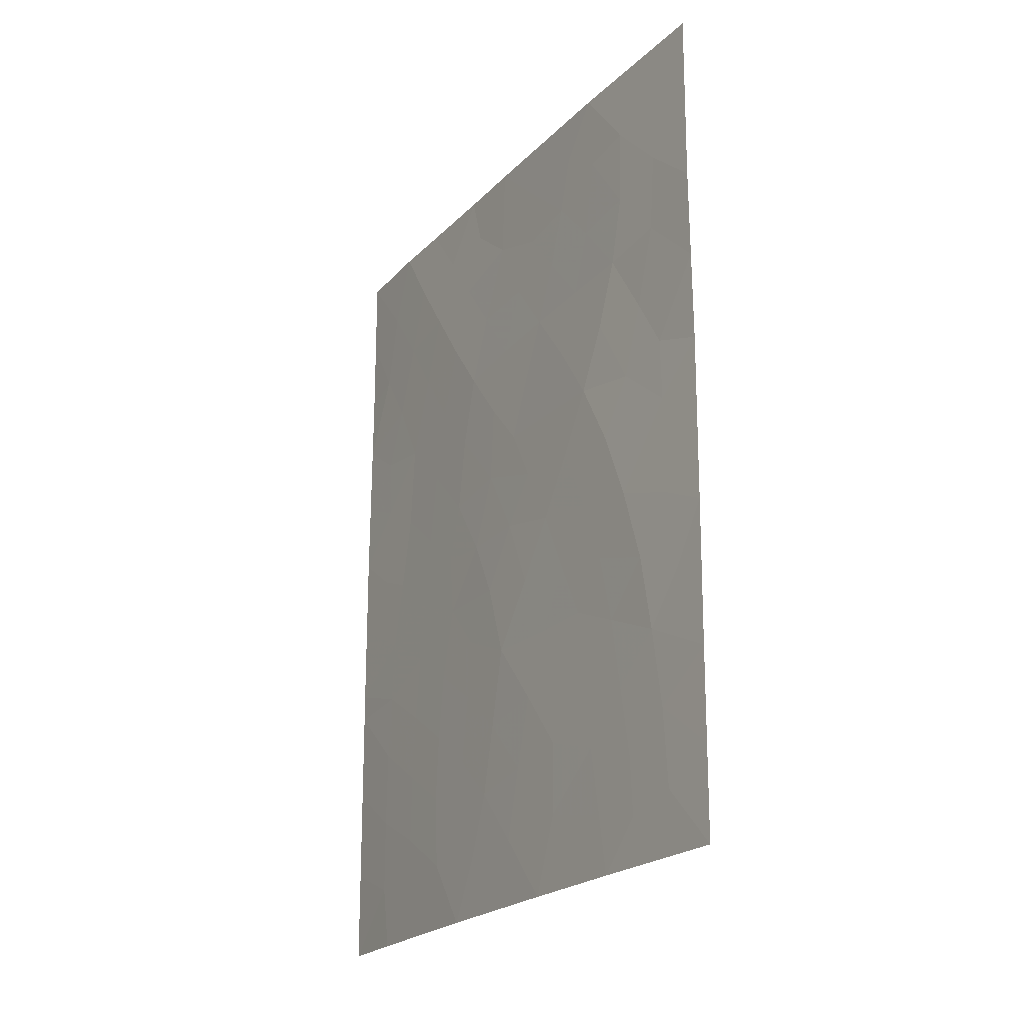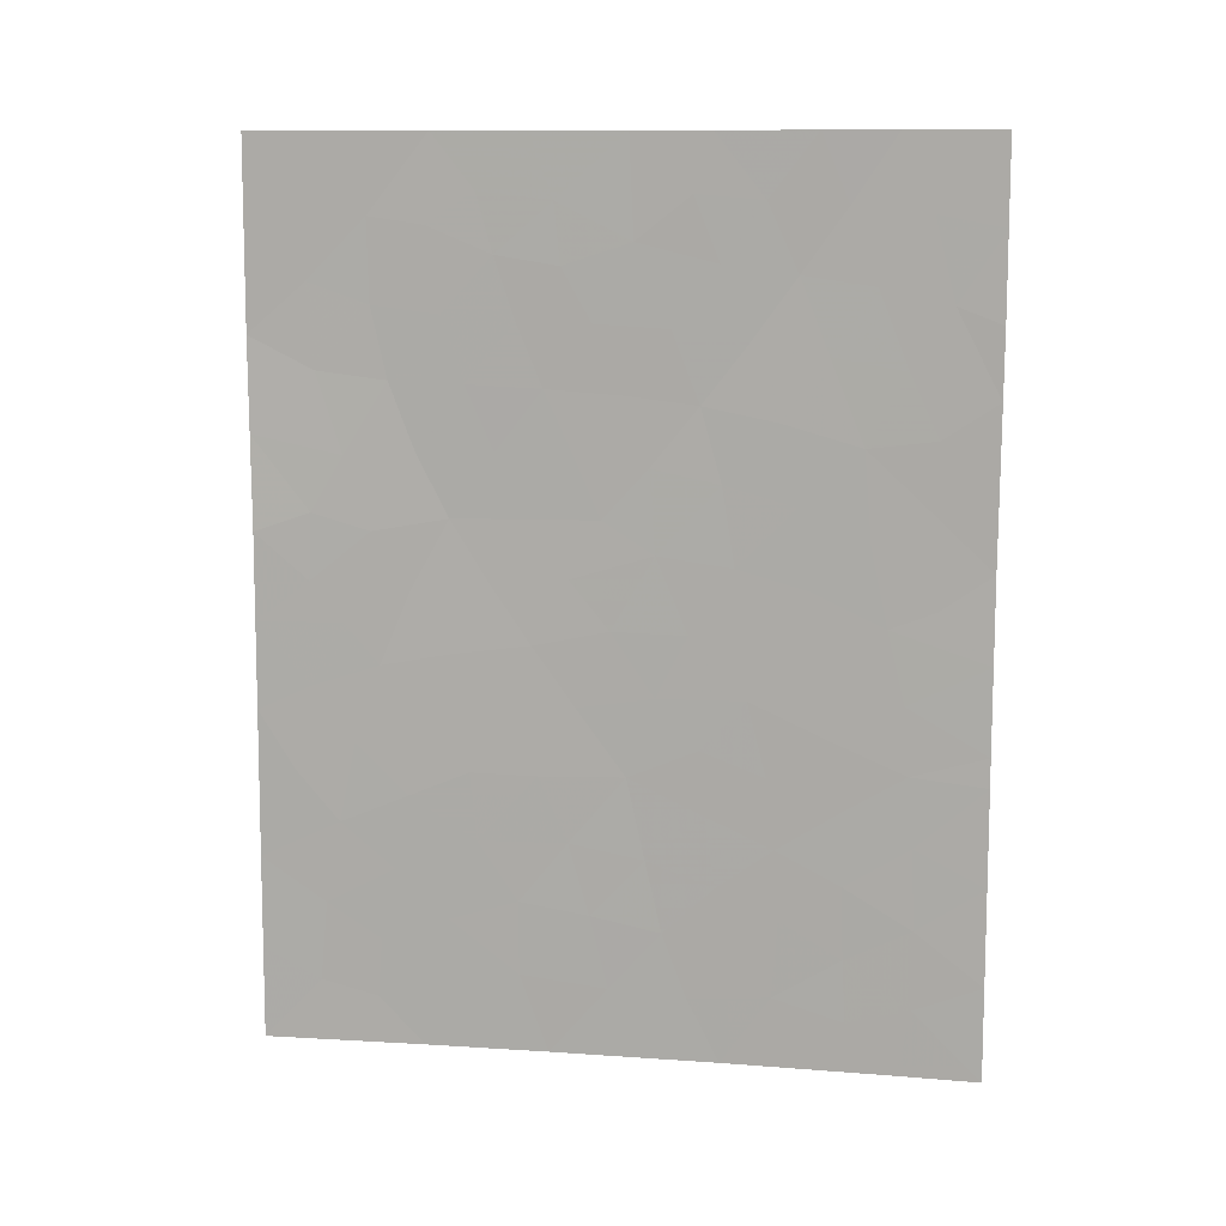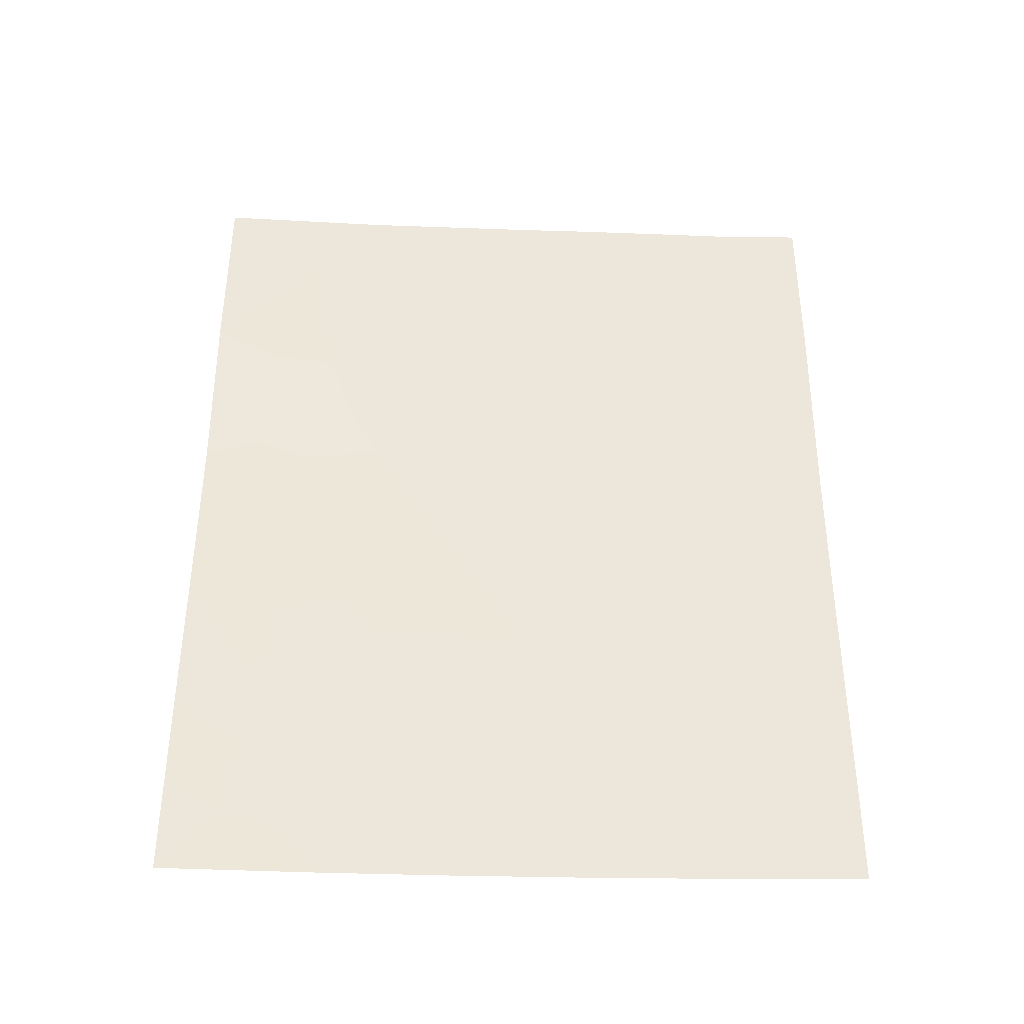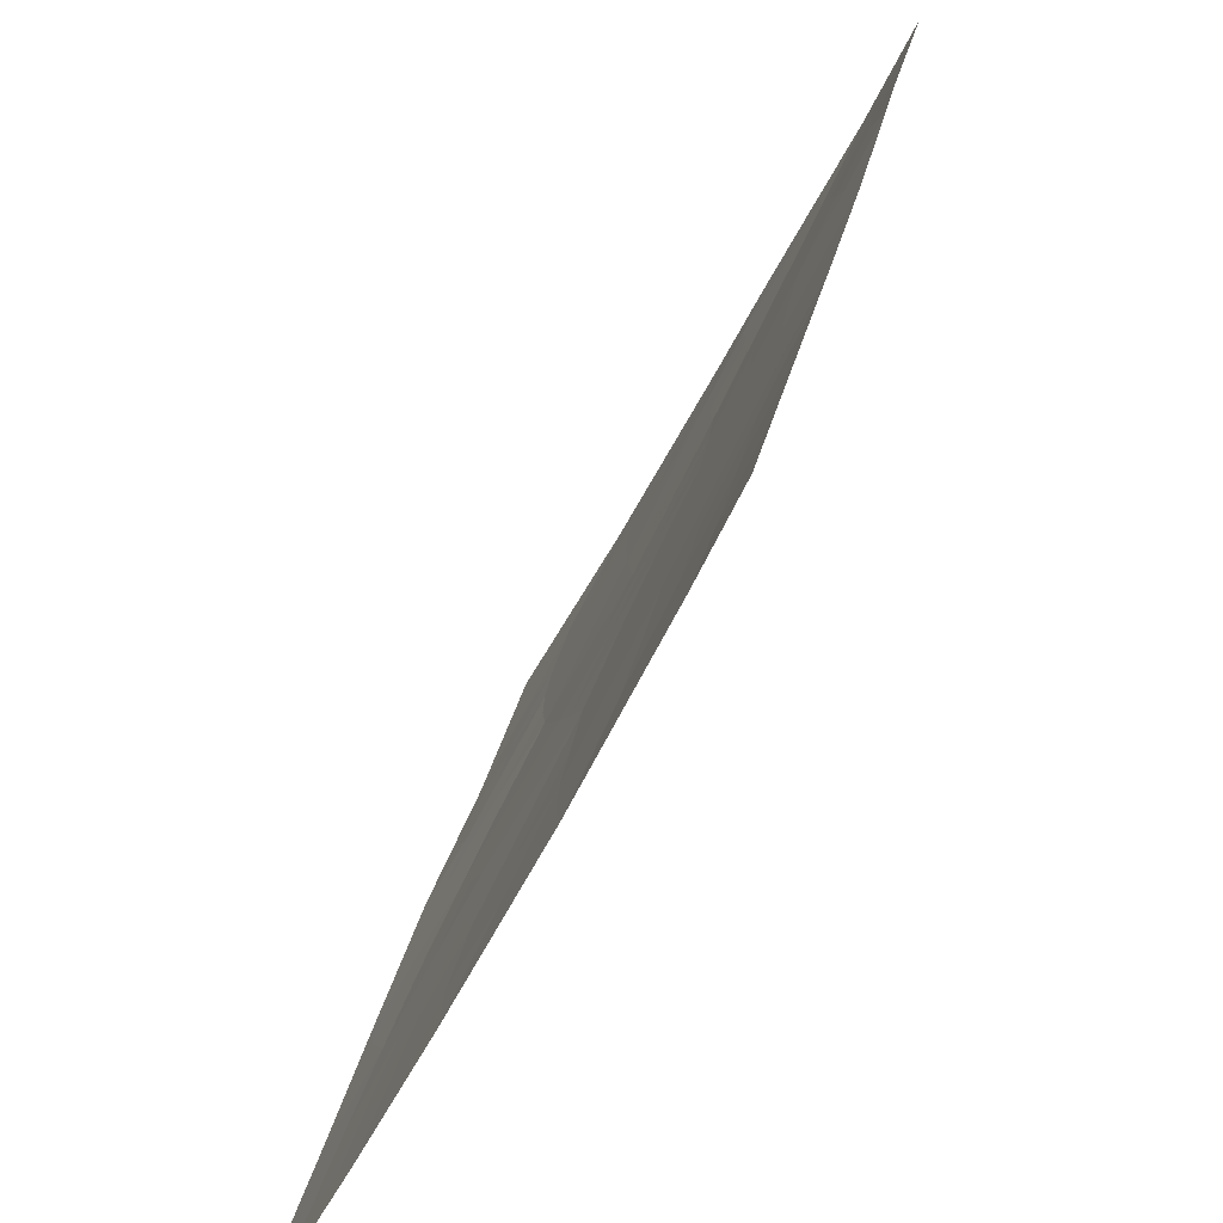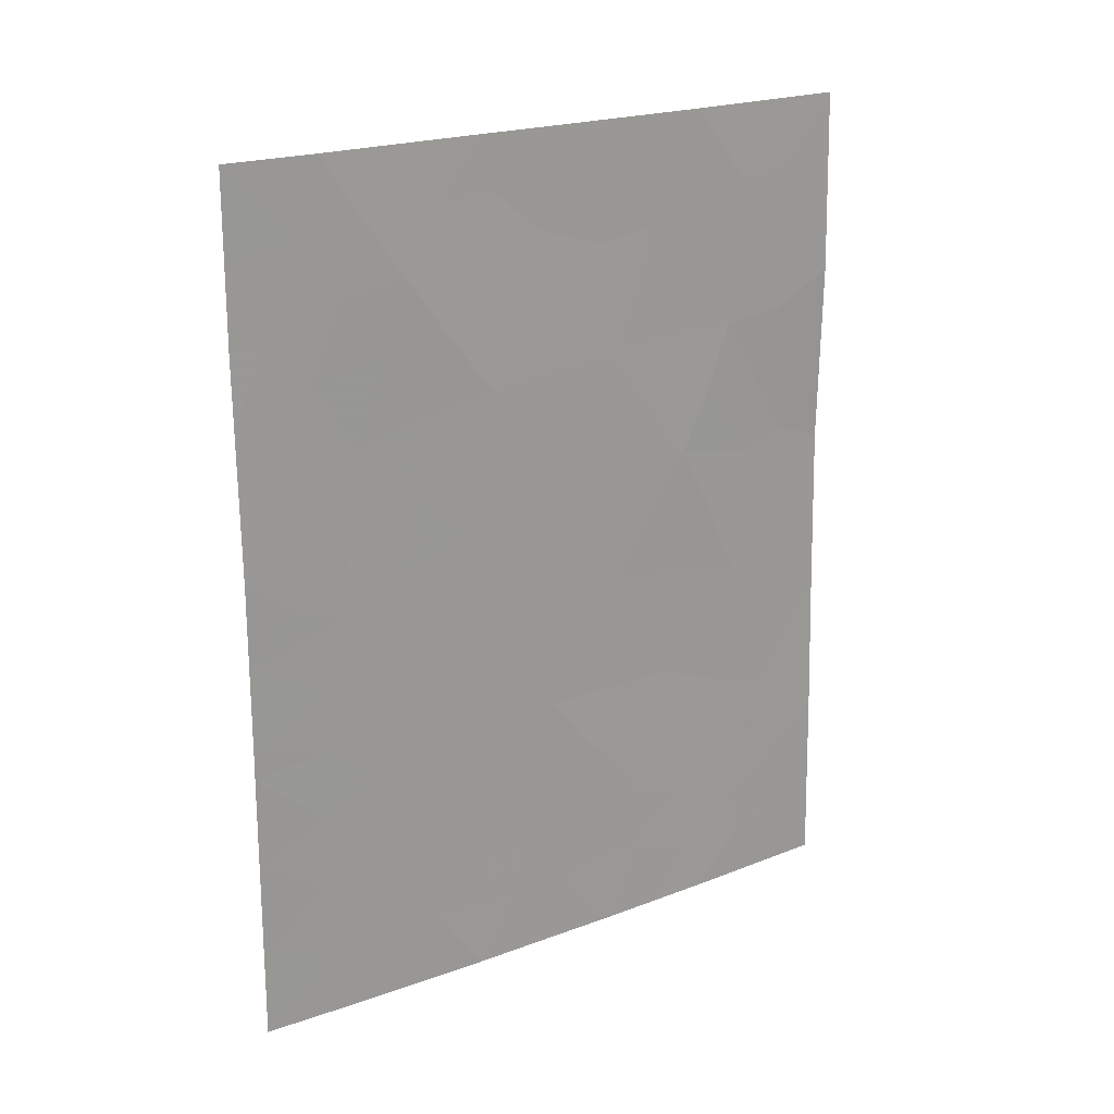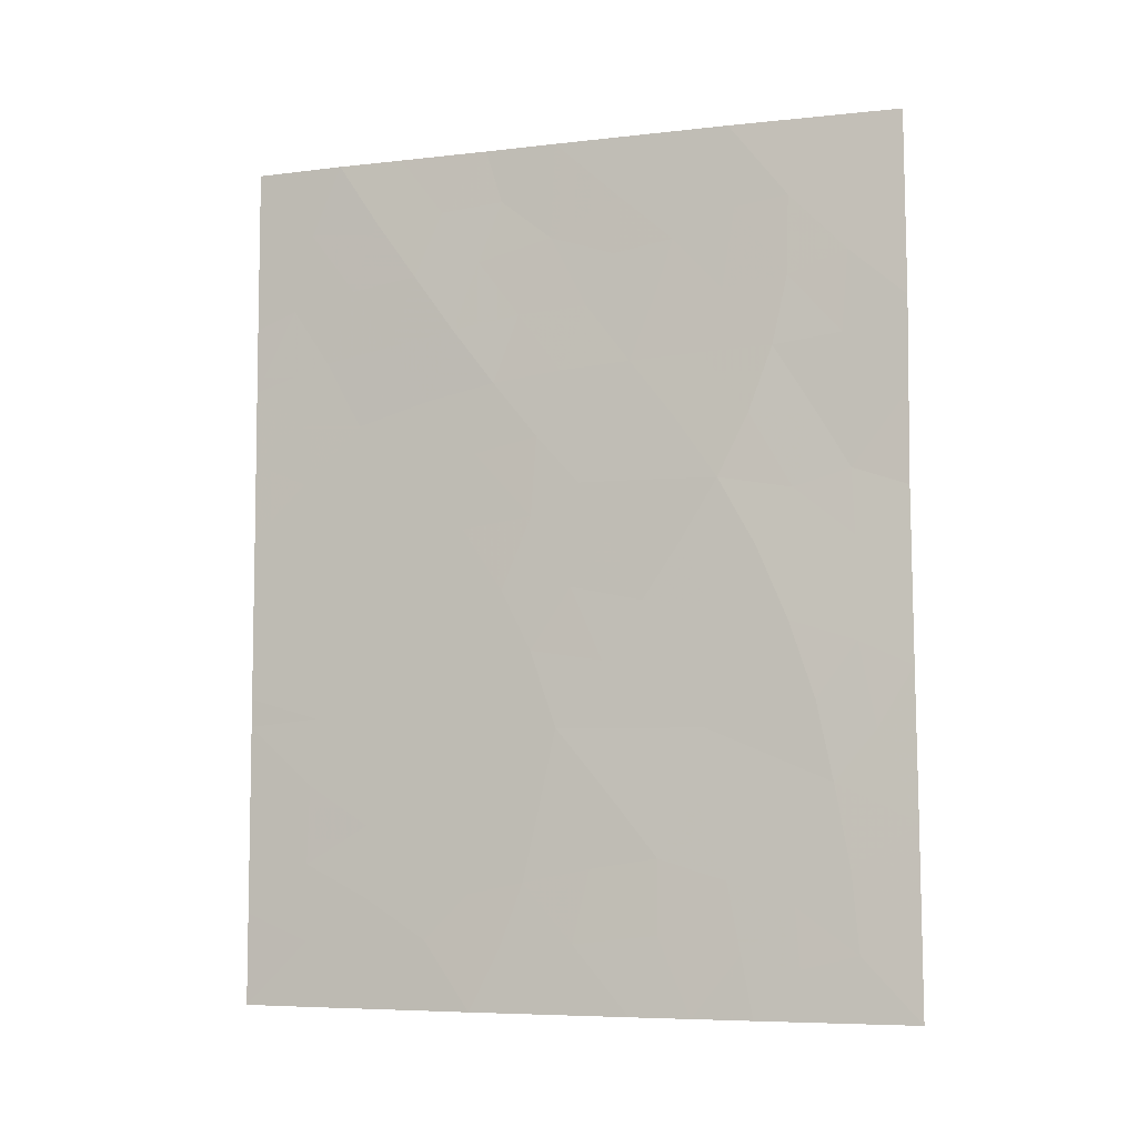
<metadata>
{"format":"obj","ext":"obj","renderer":"f3d","projection":"perspective","resolution":1024,"background":"white","views":[{"elev":-22.0,"azim":176.2,"up":"+Y"},{"elev":11.2,"azim":-53.6,"up":"+Y"},{"elev":-36.6,"azim":-65.4,"up":"+Y"},{"elev":26.7,"azim":10.8,"up":"+Z"},{"elev":21.3,"azim":83.1,"up":"+Y"},{"elev":-6.7,"azim":136.3,"up":"+Y"}]}
</metadata>
<code>
v -94.96 -43.07 56.62
v -93.68 -42.85 58.85
v -94.06 -41.1 58.19
v -94.12 -44.8 58.02
v -92.61 -46.18 60.87
v -91.02 -46 64.12
v -91.76 -47.05 62.6
v -93.26 -47.93 59.59
v -90.58 -46.1 65.04
v -94.94 -40.54 56.59
v -93.81 -38 58.72
v -92.03 -50 61.97
v -93.06 -50 59.93
v -90.59 -40.32 65.06
v -92.66 -38 60.94
v -92.63 -39.35 60.99
v -93.44 -39.51 59.42
v -94.39 -46.93 57.5
v -90.84 -40.09 64.51
v -90.97 -48.03 64.22
v -91.75 -49.05 62.58
v -92.19 -38 61.87
v -92.78 -42.83 60.6
v -94.93 -45.44 56.58
v -90.57 -43.38 65.03
v -90.59 -48.72 65.05
v -94.91 -47.45 56.54
v -92.21 -41.36 61.72
v -90.58 -45.7 65.04
v -91.05 -50 64.06
v -90.58 -38 65.05
v -91.15 -38 63.88
v -94.96 -38 56.63
v -93.83 -50 58.44
v -90.59 -50 65.06
v -94.88 -50 56.49
v -93.58 -46.19 59.05
v -90.58 -41.24 65.05
v -91.31 -41.85 63.56
v -91.16 -44.11 63.85
v -93.19 -44.48 59.79
v -93.13 -41.18 59.96
v -92.39 -48.26 61.29
v -91.67 -39.74 62.8
v -93.69 -48.21 58.76
v -93.89 -42 58.48
v -90.58 -47.41 65.05
v -90.99 -46.94 64.19
v -94.95 -41.81 56.6
v -91.46 -45.58 63.23
v -91.41 -46.53 63.33
v -91.81 -46.1 62.5
v -94.57 -39.86 57.28
v -94.17 -40.15 58
v -93.25 -48.93 59.59
v -93.24 -38 59.83
v -93.09 -38.85 60.1
v -93.55 -38.73 59.23
v -93.05 -39.65 60.17
v -92.3 -38.76 61.65
v -93.93 -43.8 58.39
v -93.44 -43.69 59.31
v -93.66 -44.61 58.91
v -94.94 -44.25 56.6
v -94.59 -43.7 57.25
v -94.57 -45.1 57.22
v -91.37 -47.5 63.39
v -94.47 -48.06 57.3
v -94.92 -46.45 56.56
v -94.68 -46.24 57
v -92.73 -44.26 60.7
v -92.45 -45.12 61.21
v -92.92 -45.28 60.29
v -91.36 -48.48 63.41
v -91.72 -48 62.65
v -92.86 -40.36 60.52
v -92.4 -40.41 61.4
v -92.67 -41.24 60.85
v -94.19 -39.05 57.99
v -92.27 -44.28 61.6
v -93.75 -40.26 58.8
v -93.6 -41.13 59.06
v -93.41 -41.99 59.39
v -91.54 -50 63.02
v -91.34 -49.33 63.45
v -90.97 -49.1 64.22
v -90.96 -38.99 64.26
v -90.59 -39.16 65.05
v -94.58 -38.84 57.29
v -94.39 -38 57.68
v -93.16 -46.21 59.85
v -93.39 -45.39 59.41
v -90.57 -44.54 65.03
v -90.89 -43.87 64.4
v -91.9 -44.22 62.35
v -91.59 -43.66 62.98
v -91.52 -44.63 63.12
v -92.5 -42.15 61.15
v -92.94 -42.03 60.3
v -93.2 -42.84 59.78
v -91.06 -45.09 64.06
v -90.91 -41.73 64.38
v -91.08 -40.89 64.03
v -93.3 -40.34 59.66
v -93.77 -49.16 58.59
v -94.13 -49.34 57.89
v -94.11 -48.54 57.95
v -91.25 -39.87 63.67
v -91.41 -38.89 63.34
v -91.59 -38 63.02
v -91.88 -38.83 62.45
v -94.95 -39.27 56.61
v -91.51 -40.73 63.15
v -92.2 -45.78 61.72
v -90.93 -42.64 64.33
v -91.27 -43.06 63.65
v -92.16 -46.64 61.78
v -92.55 -50 60.95
v -92.71 -49.07 60.65
v -92.24 -49.14 61.58
v -92.83 -48.07 60.44
v -93.84 -45.56 58.55
v -93.95 -46.54 58.33
v -92.97 -43.6 60.22
v -90.58 -42.31 65.04
v -91.78 -41.55 62.6
v -91.67 -42.6 62.83
v -92.09 -42.34 61.97
v -92.13 -39.61 61.94
v -91.94 -40.56 62.27
v -94.03 -47.55 58.14
v -92.96 -47.1 60.19
v -92.5 -47.28 61.09
v -92.04 -48.42 62.01
v -92.09 -47.61 61.91
v -93.52 -47.11 59.12
v -93.45 -50 59.18
v -94.51 -49.14 57.21
v -94.89 -48.73 56.52
v -94.36 -50 57.47
v -94.36 -42.06 57.67
v -94.52 -40.98 57.36
v -94.29 -45.85 57.7
v -91.93 -45.1 62.27
v -92.01 -43.4 62.12
v -94.19 -43.04 57.96
v -92.47 -43.26 61.22
v -94.58 -42.81 57.28
v -93.85 -39.15 58.65
v -94.36 -44.24 57.62
f 47 20 48
f 50 51 52
f 53 54 142
f 14 38 19
f 56 57 58
f 16 59 57
f 61 62 63
f 48 67 51
f 69 24 70
f 71 72 73
f 67 74 75
f 76 77 78
f 79 11 149
f 54 149 81
f 46 82 83
f 84 21 85
f 74 86 85
f 31 88 87
f 79 89 90
f 73 91 92
f 29 9 6
f 95 96 97
f 78 98 99
f 83 99 100
f 50 97 101
f 19 38 103
f 76 104 59
f 30 86 35
f 105 106 107
f 87 108 109
f 110 109 111
f 89 53 112
f 103 113 108
f 144 114 72
f 115 94 116
f 117 114 52
f 118 119 120
f 121 119 55
f 122 123 143
f 62 100 124
f 125 115 102
f 126 127 128
f 104 82 81
f 111 129 60
f 130 77 129
f 136 131 123
f 121 132 133
f 122 63 92
f 120 134 21
f 128 147 98
f 126 130 113
f 135 75 134
f 135 133 117
f 116 96 127
f 136 91 132
f 137 105 55
f 138 139 68
f 107 68 131
f 106 140 138
f 148 141 146
f 9 47 48
f 47 26 20
f 9 48 6
f 1 49 148
f 49 10 142
f 50 6 51
f 52 51 7
f 10 53 142
f 53 79 54
f 142 54 3
f 8 55 45
f 11 56 58
f 56 15 57
f 58 57 17
f 57 59 17
f 15 22 60
f 4 61 63
f 61 2 62
f 63 62 41
f 24 64 66
f 64 1 65
f 64 65 150
f 6 48 51
f 48 20 67
f 51 67 7
f 65 146 150
f 18 68 27
f 27 69 70
f 70 66 143
f 66 4 143
f 70 143 18
f 41 71 73
f 71 80 72
f 73 72 5
f 7 67 75
f 67 20 74
f 75 74 21
f 42 76 78
f 76 16 77
f 78 77 28
f 149 58 17
f 3 54 81
f 54 79 149
f 81 149 17
f 2 46 83
f 46 3 82
f 83 82 42
f 30 84 85
f 84 12 21
f 21 74 85
f 74 20 86
f 85 86 30
f 87 32 31
f 14 19 88
f 87 88 19
f 11 79 90
f 90 89 33
f 41 73 92
f 73 5 91
f 92 91 37
f 25 93 94
f 93 29 101
f 144 95 97
f 95 145 96
f 97 96 40
f 42 78 99
f 78 28 98
f 99 98 23
f 2 83 100
f 83 42 99
f 100 99 23
f 6 50 101
f 50 144 97
f 101 97 40
f 103 38 102
f 103 102 39
f 16 76 59
f 76 42 104
f 59 104 17
f 26 86 20
f 86 26 35
f 45 105 107
f 105 34 106
f 107 106 138
f 32 87 109
f 87 19 108
f 109 108 44
f 22 110 111
f 110 32 109
f 111 109 44
f 33 89 112
f 89 79 53
f 112 53 10
f 19 103 108
f 103 39 113
f 108 113 44
f 72 114 5
f 39 115 116
f 115 25 94
f 116 94 40
f 7 117 52
f 117 5 114
f 52 114 144
f 12 118 120
f 118 13 119
f 120 119 43
f 8 121 55
f 121 43 119
f 55 119 13
f 4 122 143
f 122 37 123
f 143 123 18
f 41 62 124
f 62 2 100
f 124 100 23
f 38 125 102
f 125 25 115
f 102 115 39
f 28 126 128
f 126 39 127
f 128 127 145
f 6 101 29
f 71 41 124
f 80 71 147
f 17 104 81
f 104 42 82
f 81 82 3
f 22 111 60
f 111 44 129
f 60 129 16
f 44 130 129
f 130 28 77
f 129 77 16
f 37 136 123
f 136 45 131
f 123 131 18
f 43 121 133
f 121 8 132
f 133 132 5
f 37 122 92
f 122 4 63
f 92 63 41
f 12 120 21
f 120 43 134
f 95 80 145
f 28 128 98
f 128 145 147
f 98 147 23
f 39 126 113
f 126 28 130
f 113 130 44
f 43 135 134
f 135 7 75
f 134 75 21
f 7 135 117
f 135 43 133
f 117 133 5
f 39 116 127
f 116 40 96
f 127 96 145
f 8 136 132
f 136 37 91
f 132 91 5
f 13 137 55
f 137 34 105
f 55 105 45
f 45 136 8
f 138 36 139
f 68 139 27
f 45 107 131
f 131 68 18
f 68 107 138
f 106 34 140
f 138 140 36
f 70 18 27
f 49 142 141
f 3 46 141
f 3 141 142
f 24 66 70
f 144 50 52
f 72 80 144
f 145 80 147
f 46 146 141
f 146 46 2
f 148 49 141
f 71 124 147
f 23 147 124
f 65 148 146
f 61 146 2
f 80 95 144
f 146 61 150
f 65 1 148
f 149 11 58
f 93 101 40
f 15 60 16
f 15 16 57
f 66 150 4
f 150 66 64
f 150 61 4
f 94 93 40

</code>
